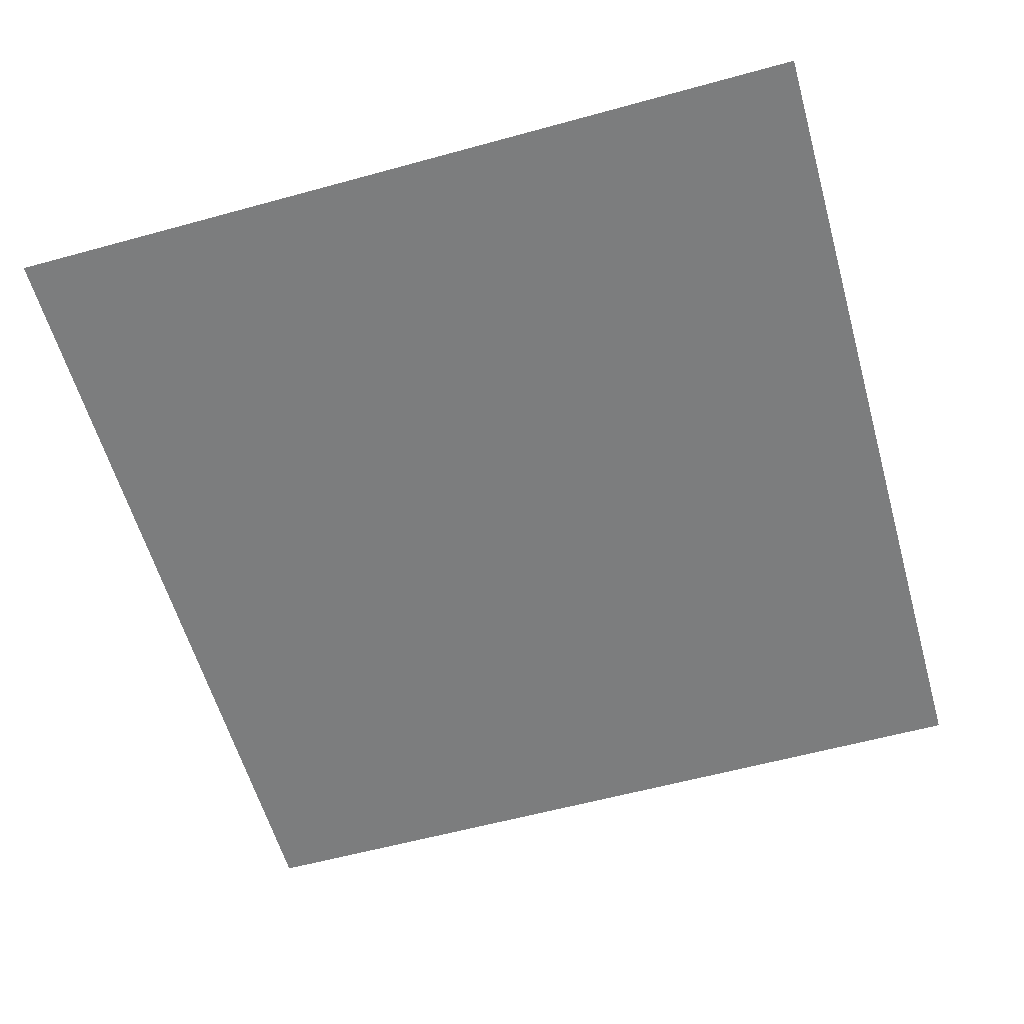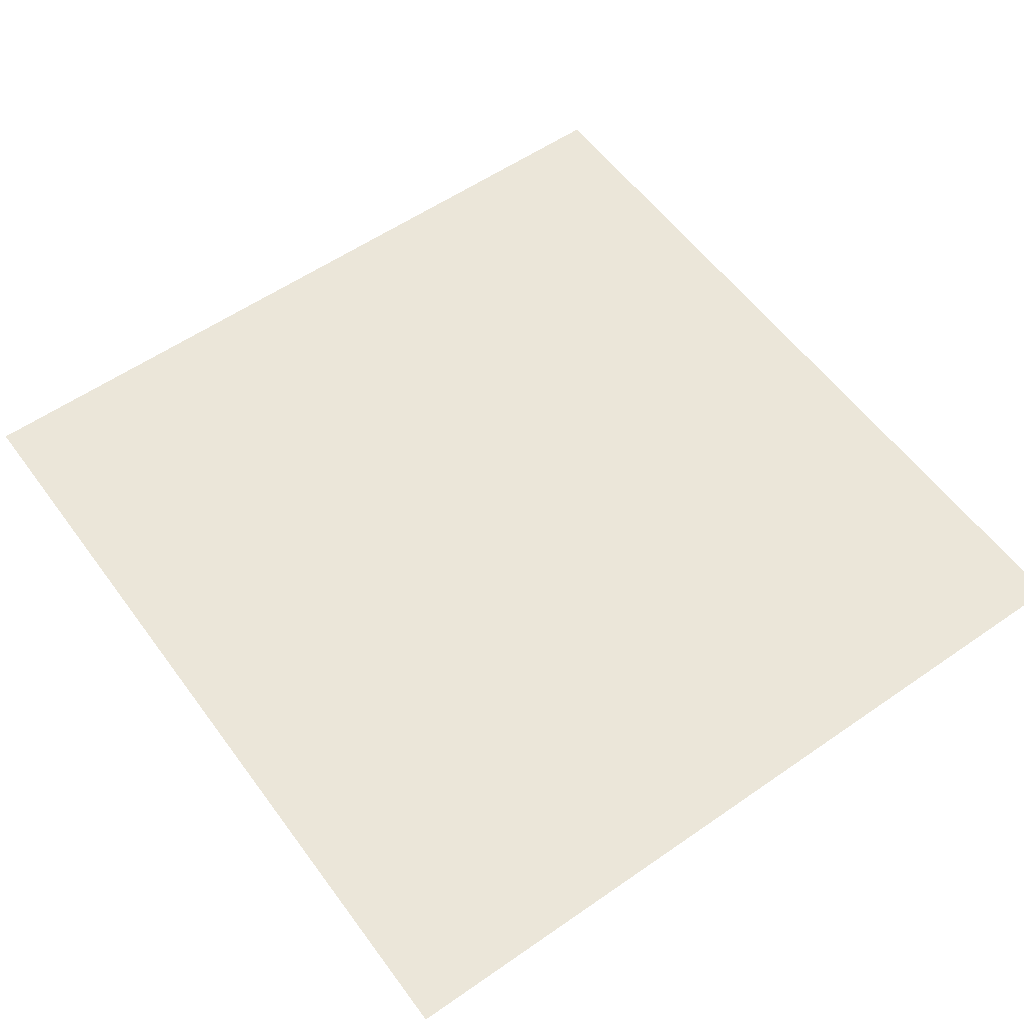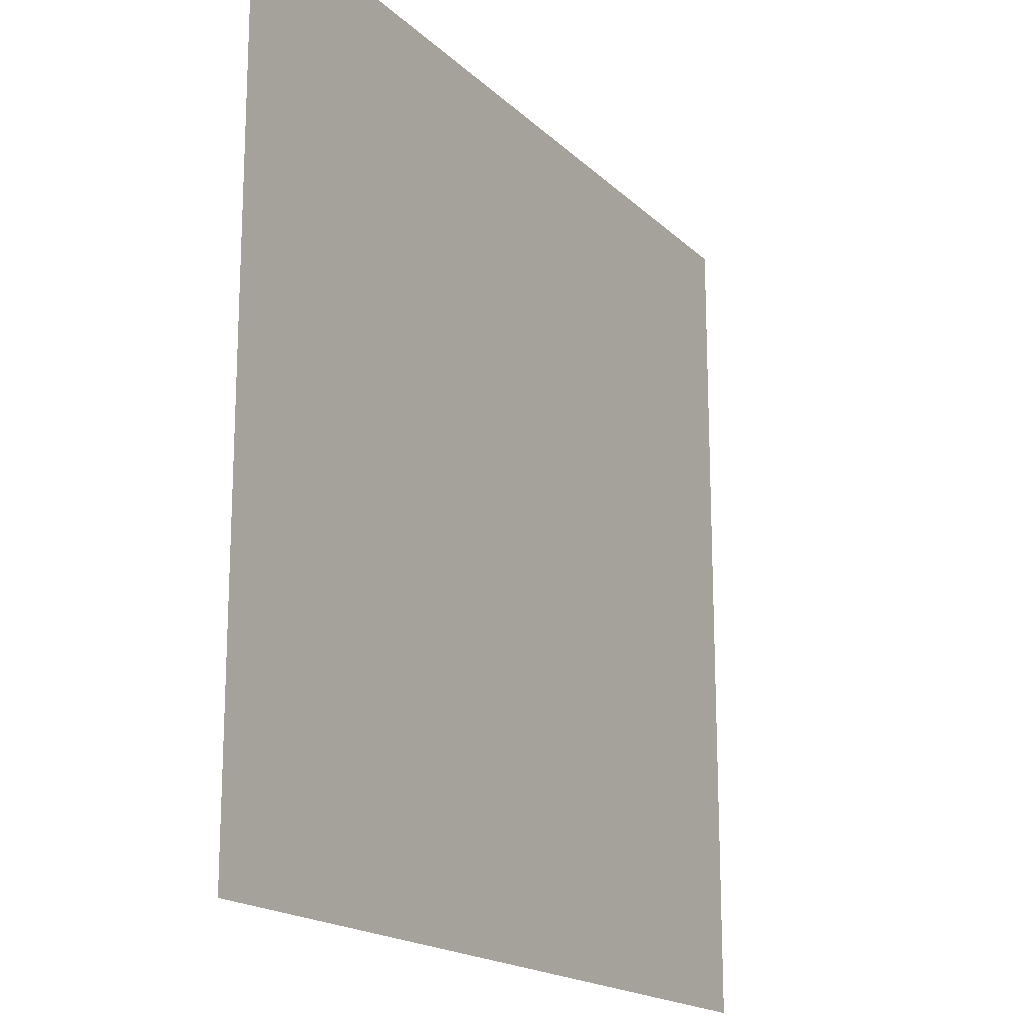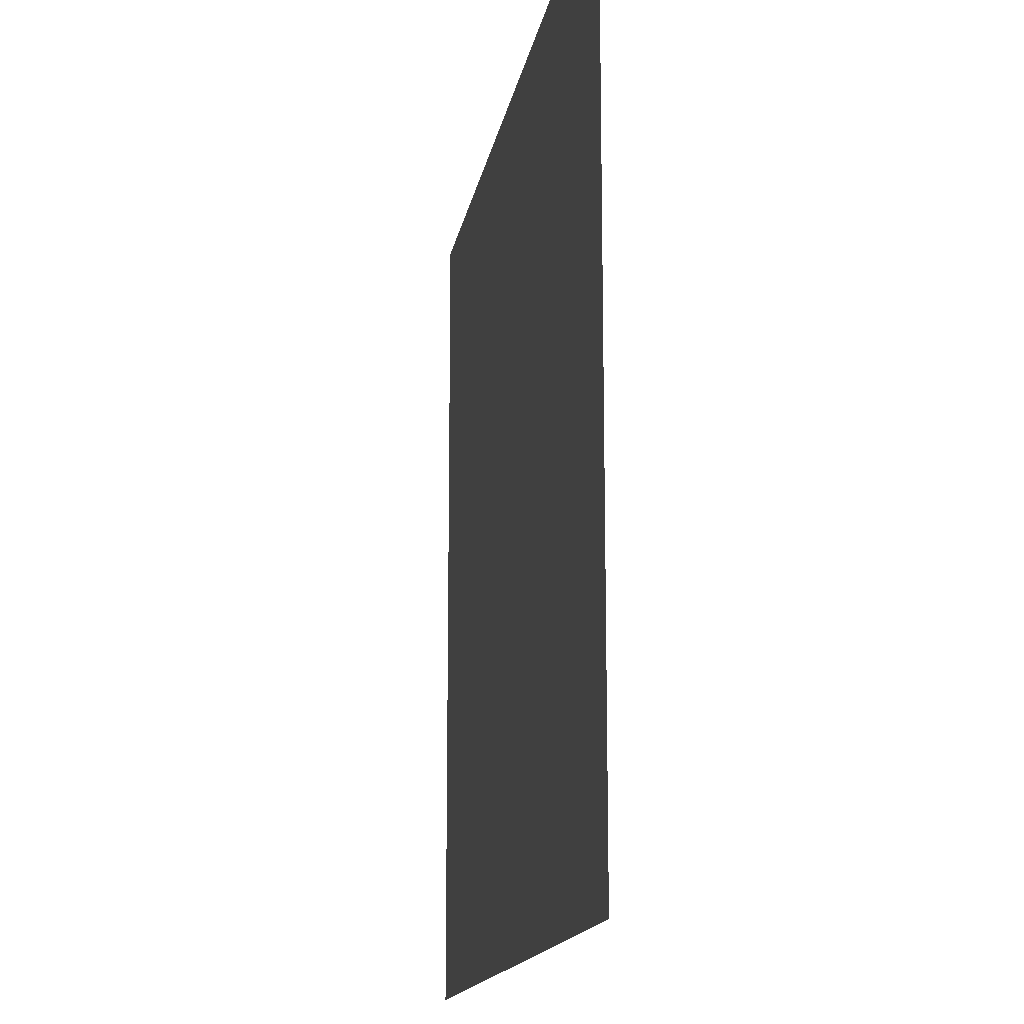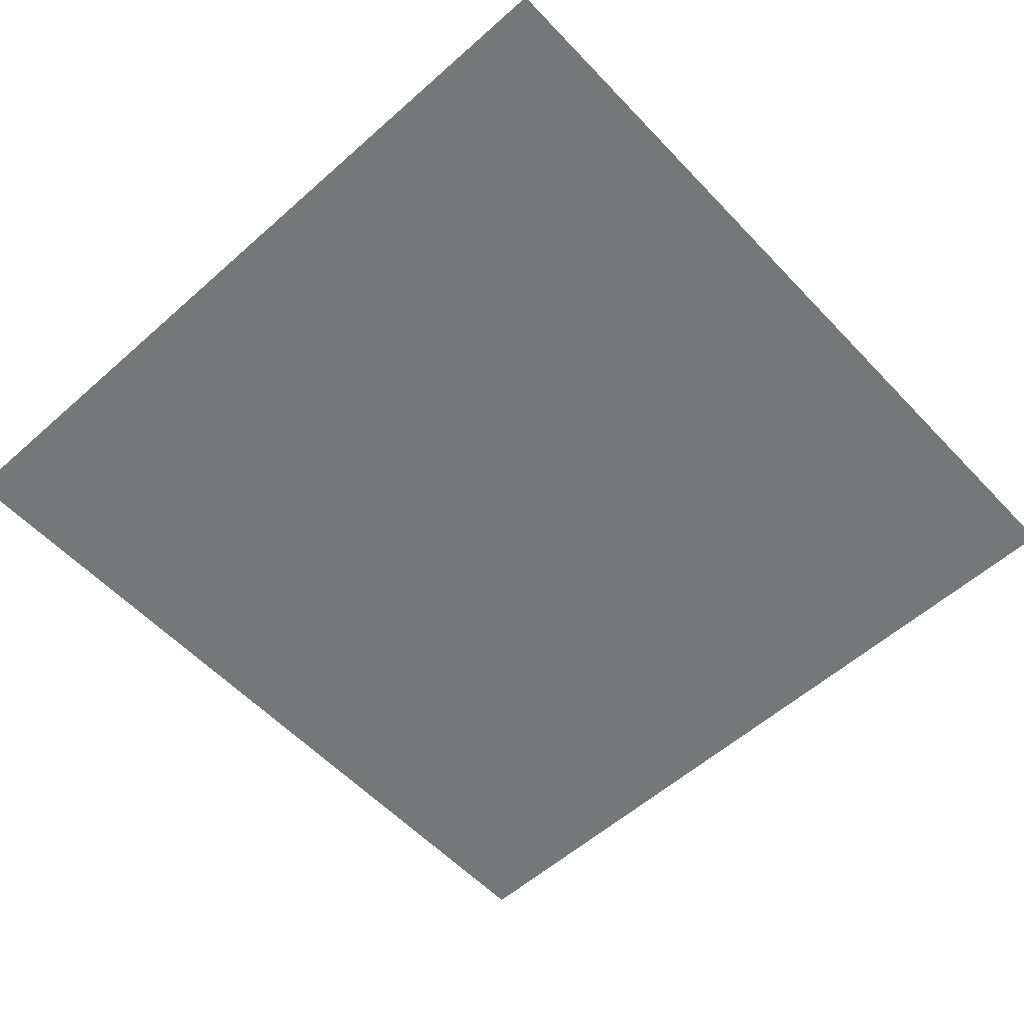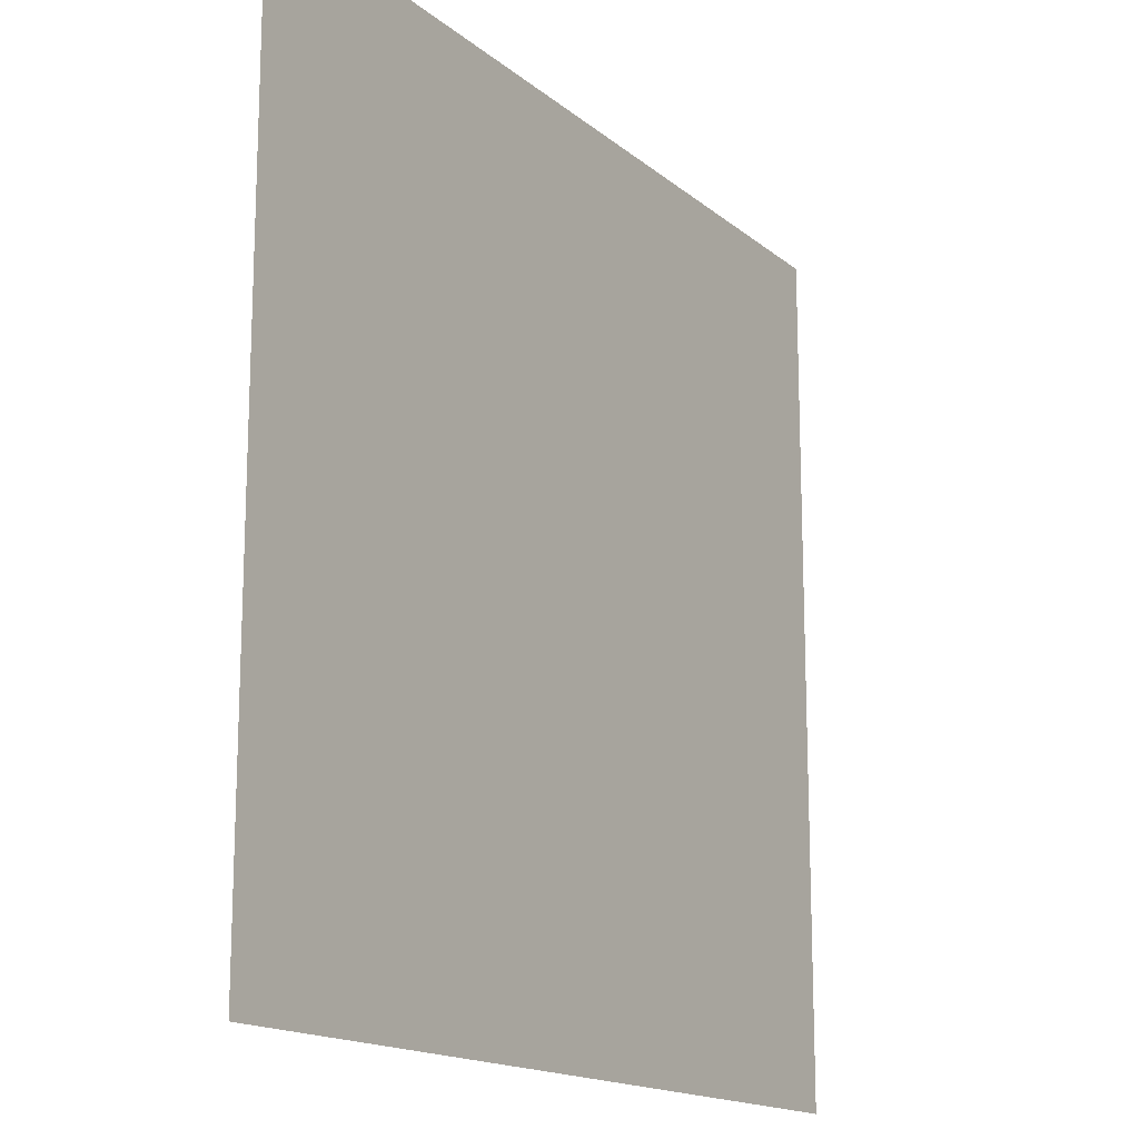
<metadata>
{"format":"obj","ext":"obj","renderer":"f3d","projection":"perspective","resolution":1024,"background":"white","views":[{"elev":-59.0,"azim":-74.2,"up":"+Y"},{"elev":56.7,"azim":-125.9,"up":"+Y"},{"elev":-17.7,"azim":120.0,"up":"+Z"},{"elev":-14.9,"azim":-99.3,"up":"+Z"},{"elev":-57.1,"azim":-47.3,"up":"+Y"},{"elev":-15.8,"azim":-58.3,"up":"+Z"}]}
</metadata>
<code>
o Plane
v -9.55 0 9.214
v 9.55 0 9.214
v -9.55 0 -9.214
v 9.55 0 -9.214
f 1 2 4 3

</code>
